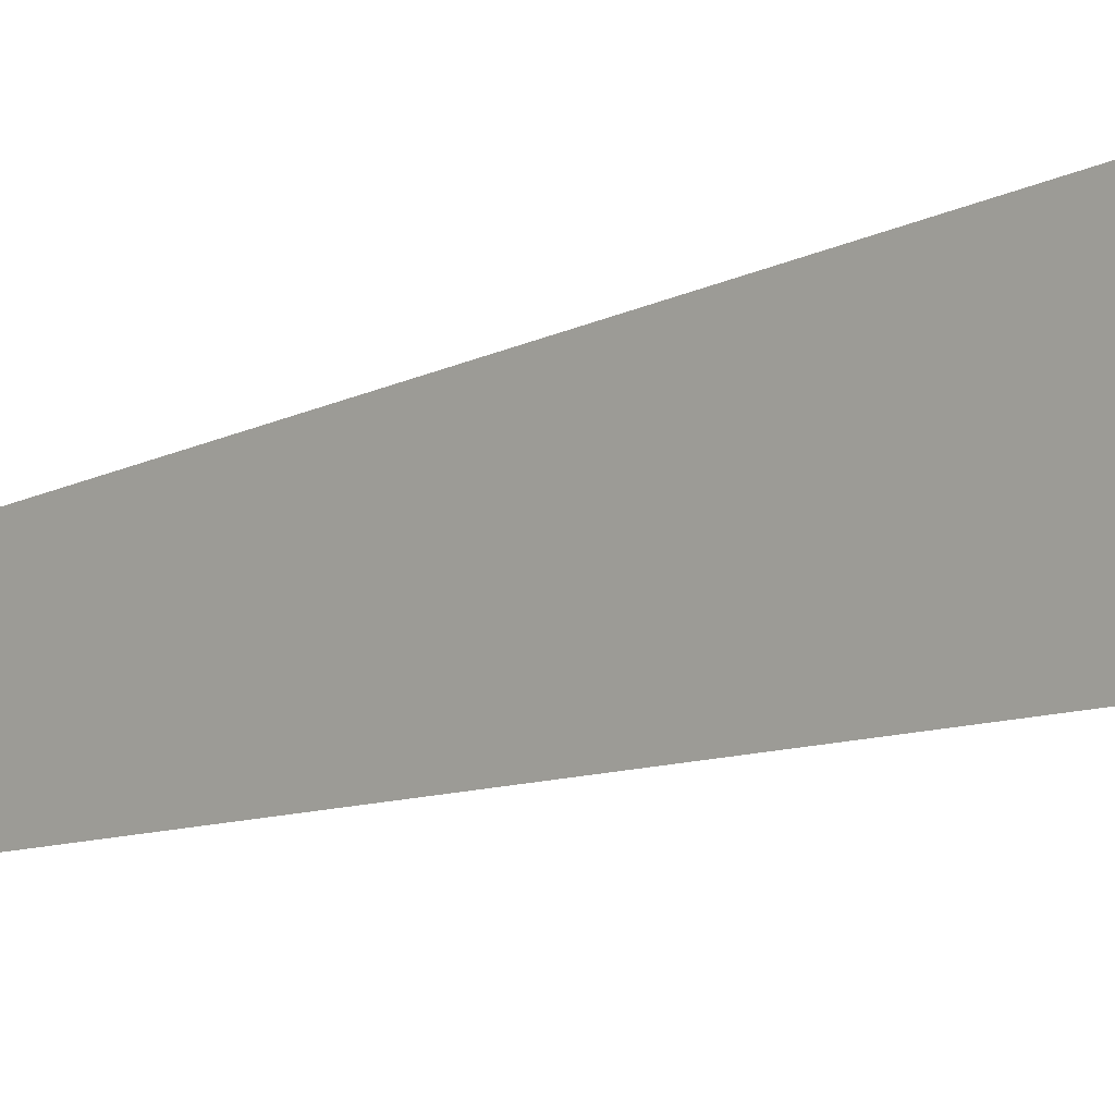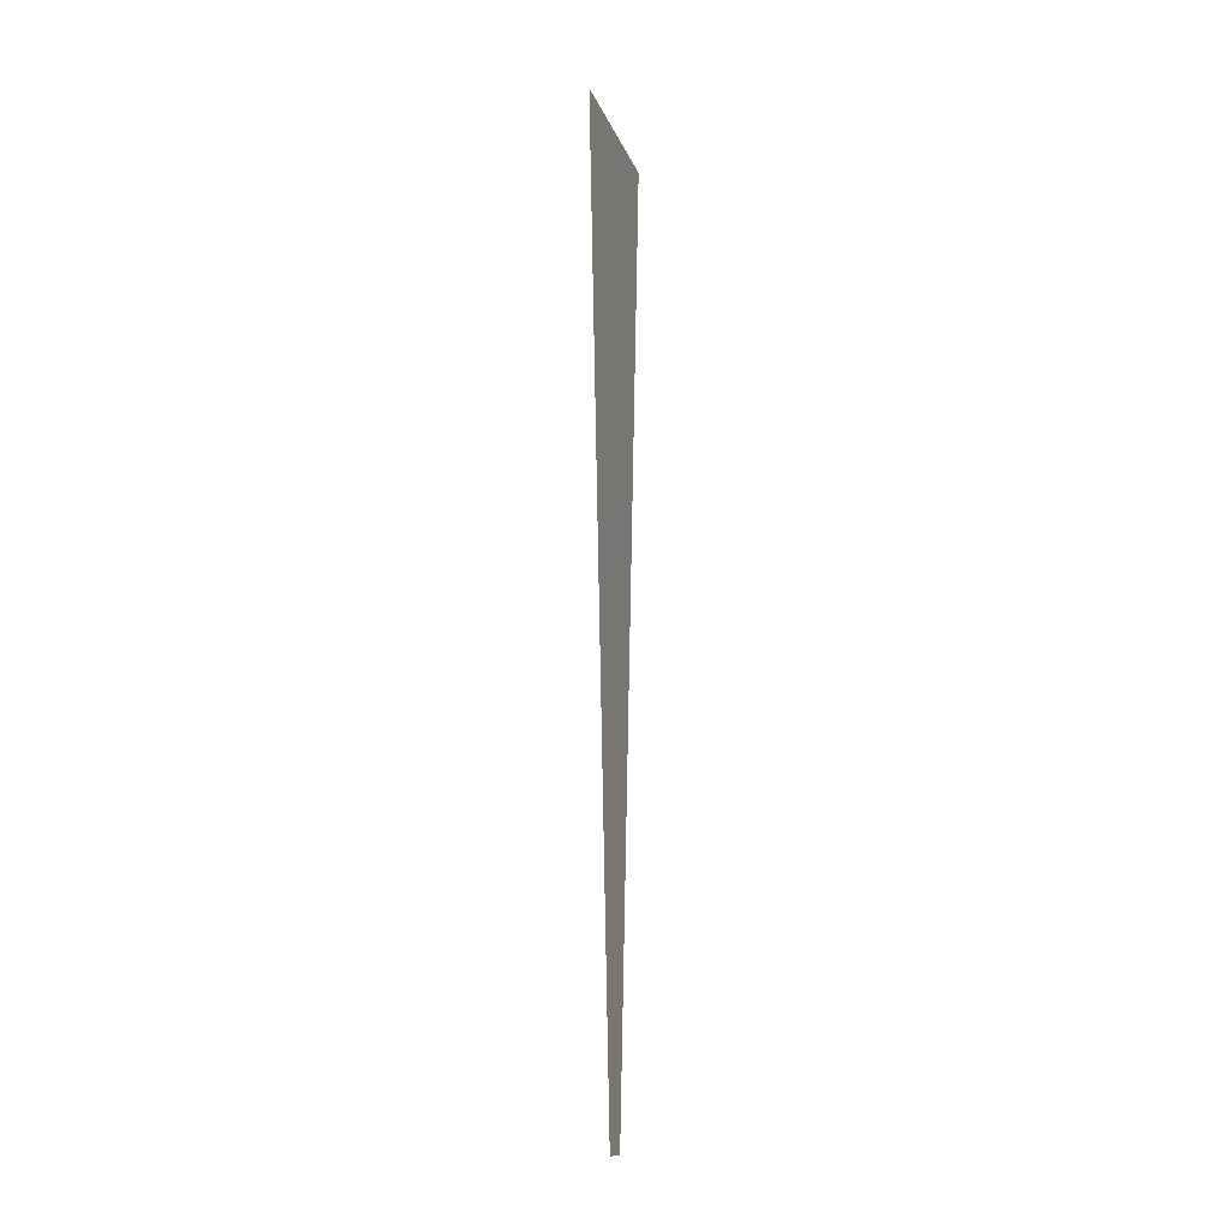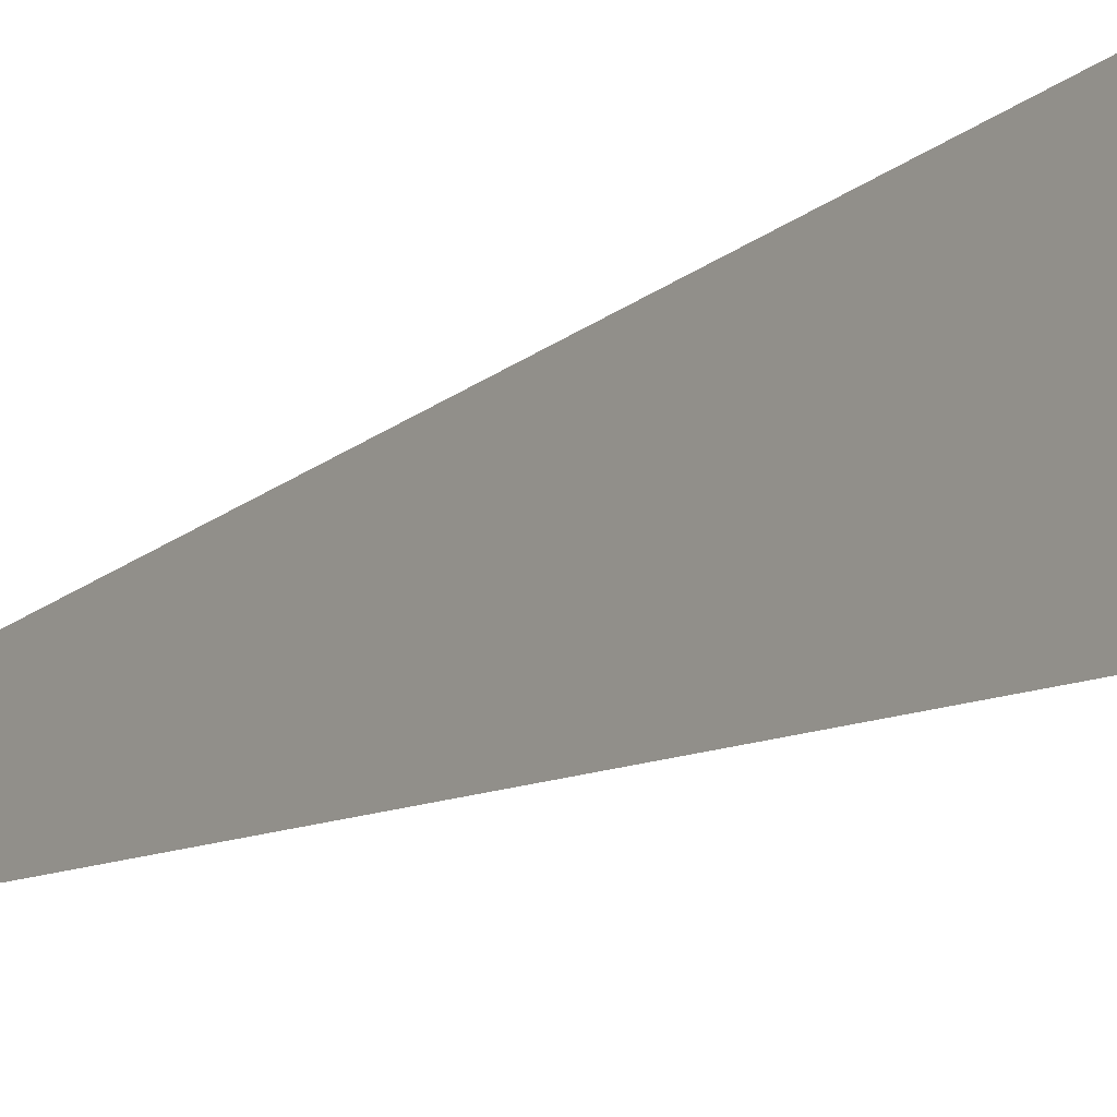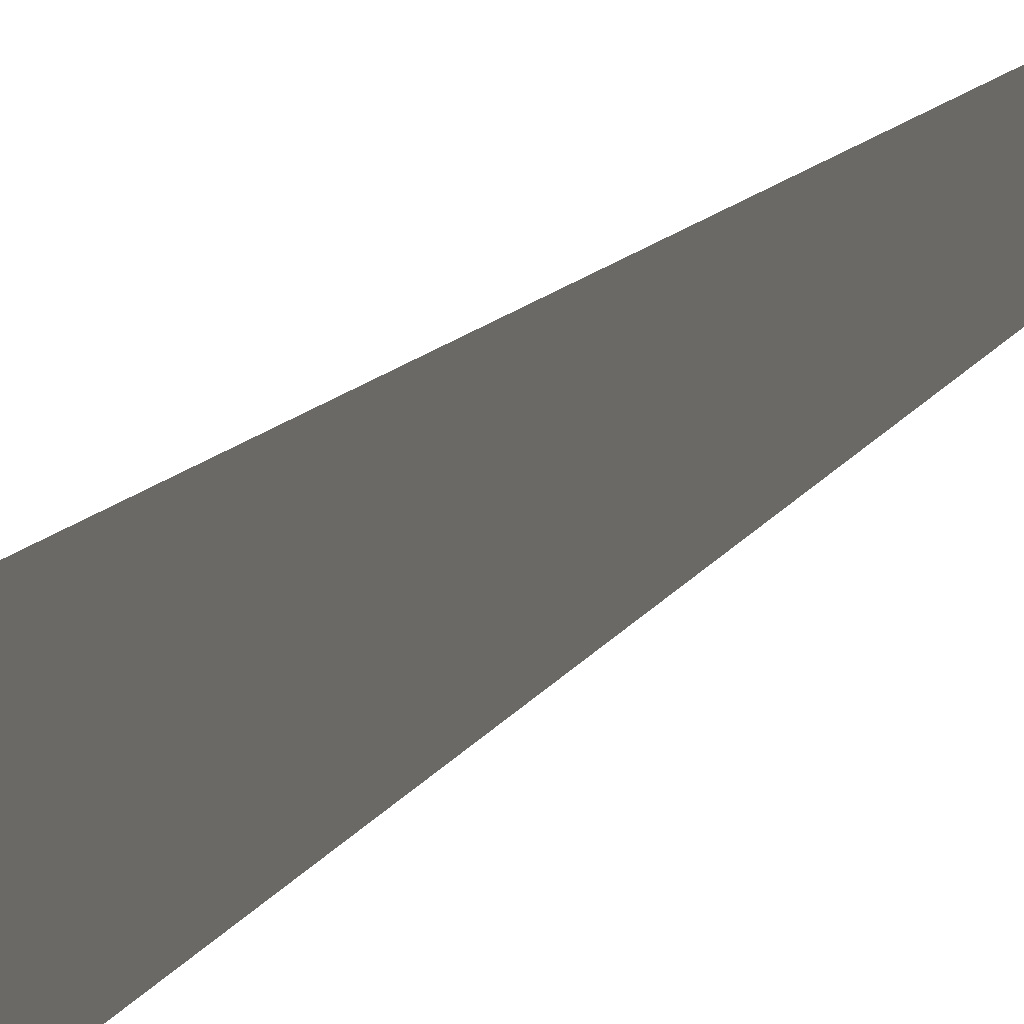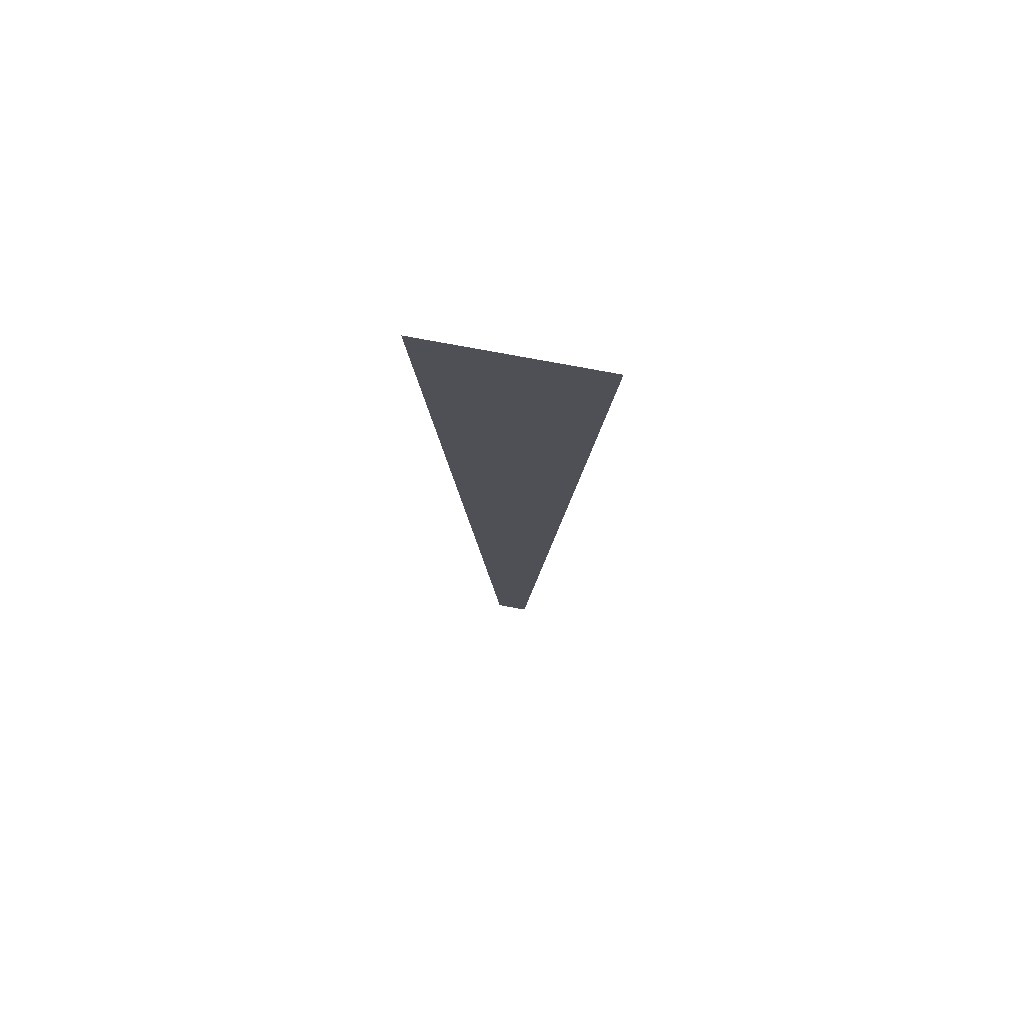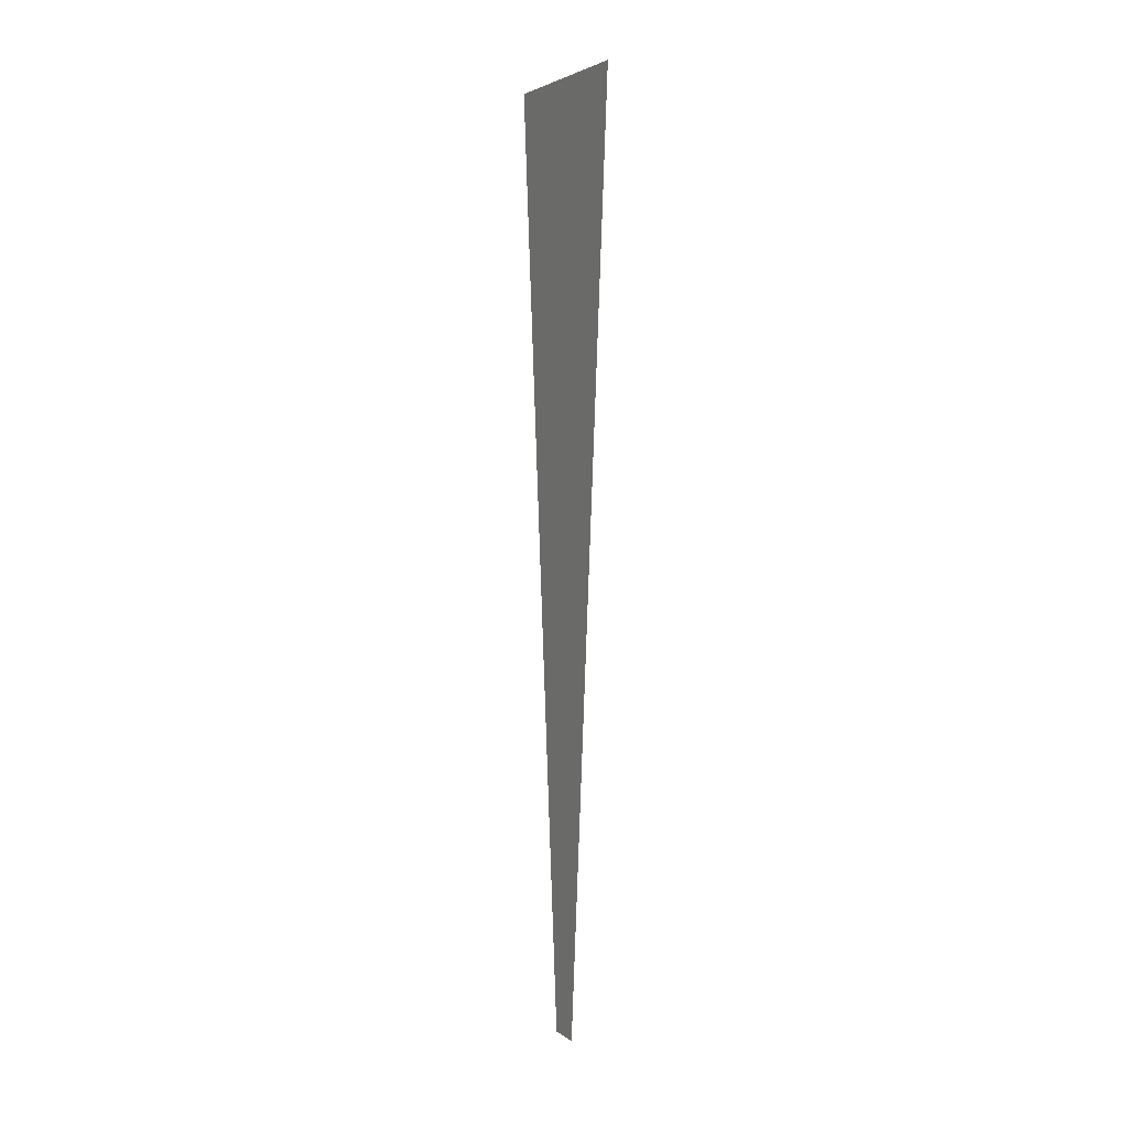
<metadata>
{"format":"obj","ext":"obj","renderer":"f3d","projection":"perspective","resolution":1024,"background":"white","views":[{"elev":10.3,"azim":-141.0,"up":"+Y"},{"elev":-12.9,"azim":14.7,"up":"+Z"},{"elev":-15.4,"azim":-37.0,"up":"+Y"},{"elev":-14.8,"azim":157.6,"up":"+Y"},{"elev":74.2,"azim":-79.3,"up":"+Z"},{"elev":3.3,"azim":154.0,"up":"+Z"}]}
</metadata>
<code>
o Plane
v -0 0.2436 1.24
v 0 -0.2436 1.24
v -0 0.04454 -1.24
v 0 -0.04454 -1.24
v 0 0 1.24
v 0 0 -1.24
v -0 0.05698 -1.085
v -0 0.06942 -0.9303
v -0 0.08186 -0.7752
v -0 0.0943 -0.6202
v -0 0.1067 -0.4651
v -0 0.1192 -0.3101
v -0 0.1316 -0.155
v -0 0.1441 0
v -0 0.1565 0.155
v -0 0.1689 0.3101
v -0 0.1814 0.4651
v -0 0.1938 0.6202
v -0 0.2062 0.7752
v -0 0.2187 0.9303
v -0 0.2311 1.085
v 0 -0.2311 1.085
v 0 -0.2187 0.9303
v 0 -0.2062 0.7752
v 0 -0.1938 0.6202
v 0 -0.1814 0.4651
v 0 -0.1689 0.3101
v 0 -0.1565 0.155
v 0 -0.1441 -0
v 0 -0.1316 -0.155
v 0 -0.1192 -0.3101
v 0 -0.1067 -0.4651
v 0 -0.0943 -0.6202
v 0 -0.08186 -0.7752
v 0 -0.06942 -0.9303
v 0 -0.05698 -1.085
v 0 0 1.085
v 0 0 0.9303
v 0 0 0.7752
v 0 0 0.6202
v 0 0 0.4651
v 0 0 0.3101
v 0 0 0.155
v 0 0 -0
v 0 0 -0.155
v 0 0 -0.3101
v 0 0 -0.4651
v 0 0 -0.6202
v 0 0 -0.7752
v 0 0 -0.9303
v 0 0 -1.085
f 51 4 6
f 51 3 7
f 5 21 1
f 37 20 21
f 38 19 20
f 39 18 19
f 40 17 18
f 41 16 17
f 42 15 16
f 43 14 15
f 44 13 14
f 45 12 13
f 46 11 12
f 47 10 11
f 48 9 10
f 49 8 9
f 50 7 8
f 5 22 37
f 37 23 38
f 38 24 39
f 39 25 40
f 40 26 41
f 41 27 42
f 42 28 43
f 43 29 44
f 44 30 45
f 45 31 46
f 46 32 47
f 47 33 48
f 48 34 49
f 49 35 50
f 50 36 51
f 51 36 4
f 51 6 3
f 5 37 21
f 37 38 20
f 38 39 19
f 39 40 18
f 40 41 17
f 41 42 16
f 42 43 15
f 43 44 14
f 44 45 13
f 45 46 12
f 46 47 11
f 47 48 10
f 48 49 9
f 49 50 8
f 50 51 7
f 5 2 22
f 37 22 23
f 38 23 24
f 39 24 25
f 40 25 26
f 41 26 27
f 42 27 28
f 43 28 29
f 44 29 30
f 45 30 31
f 46 31 32
f 47 32 33
f 48 33 34
f 49 34 35
f 50 35 36

</code>
